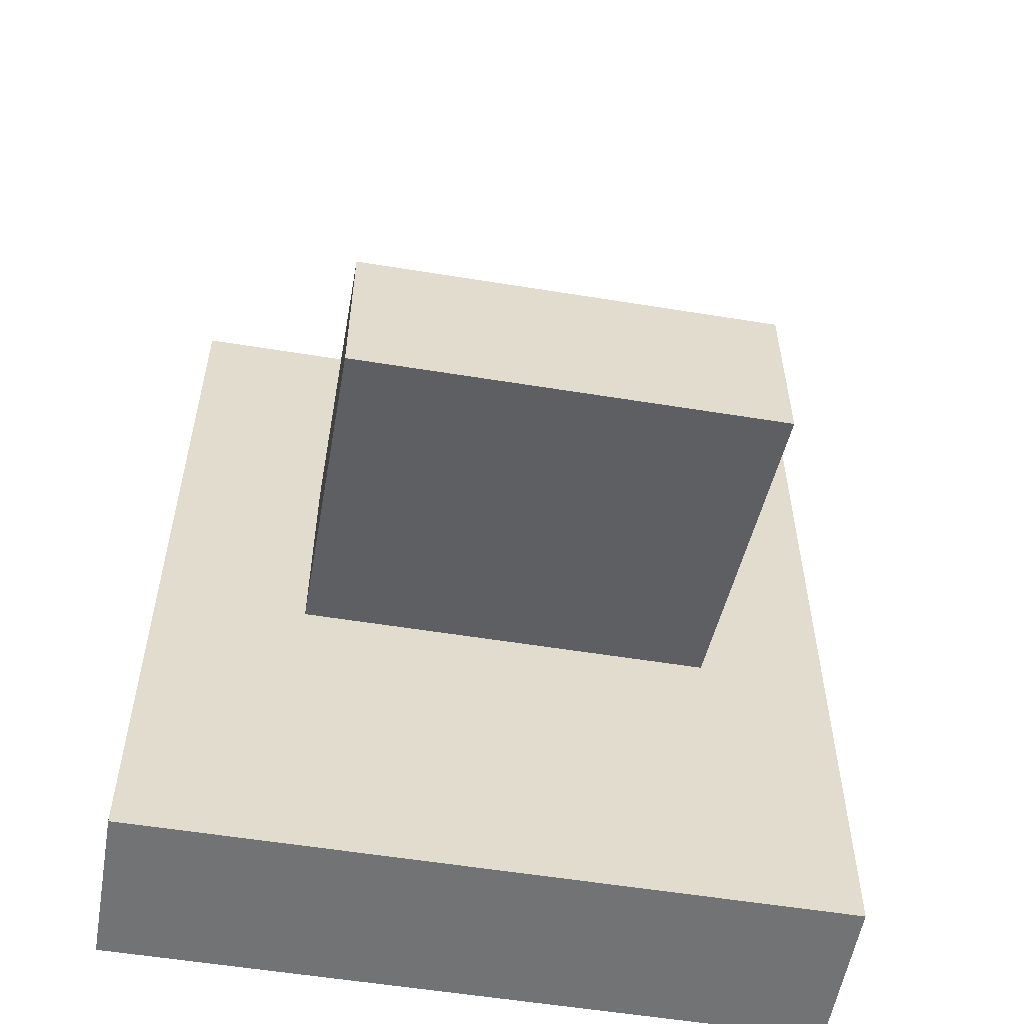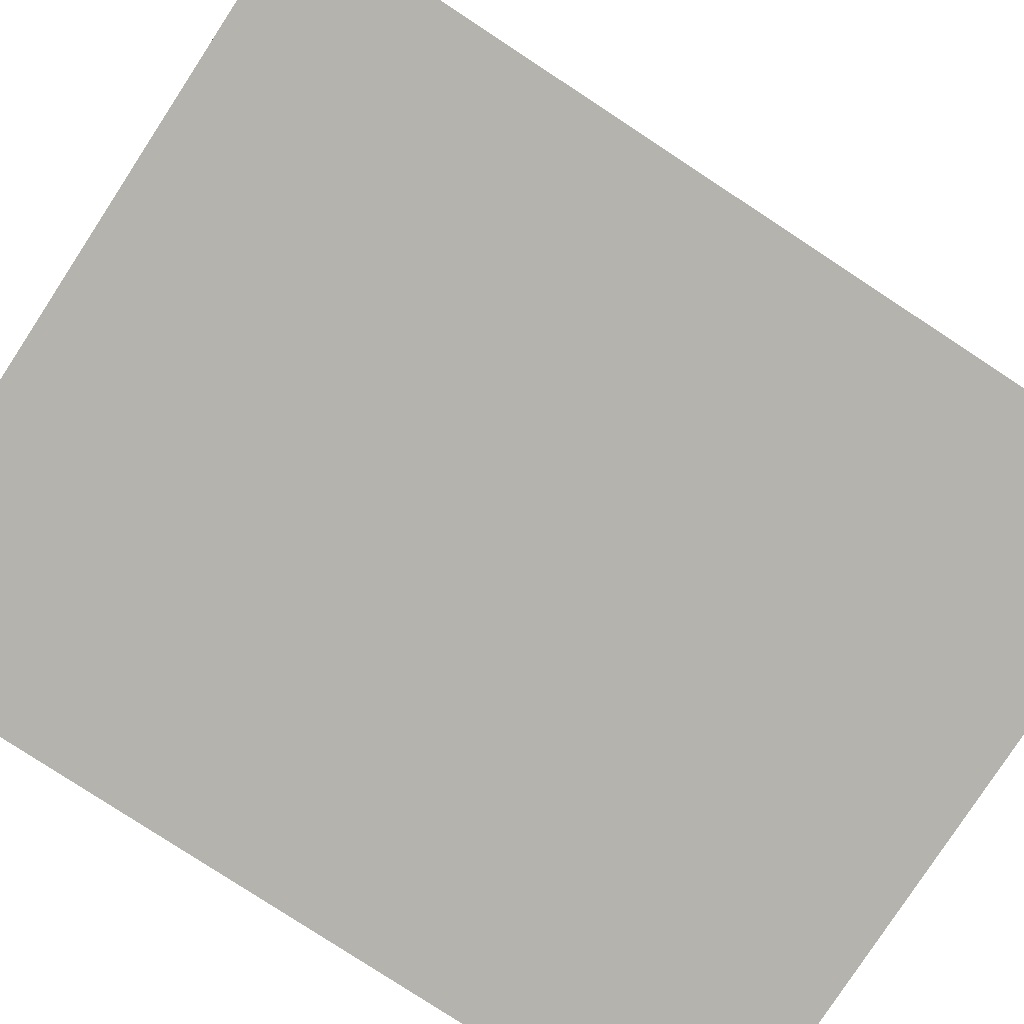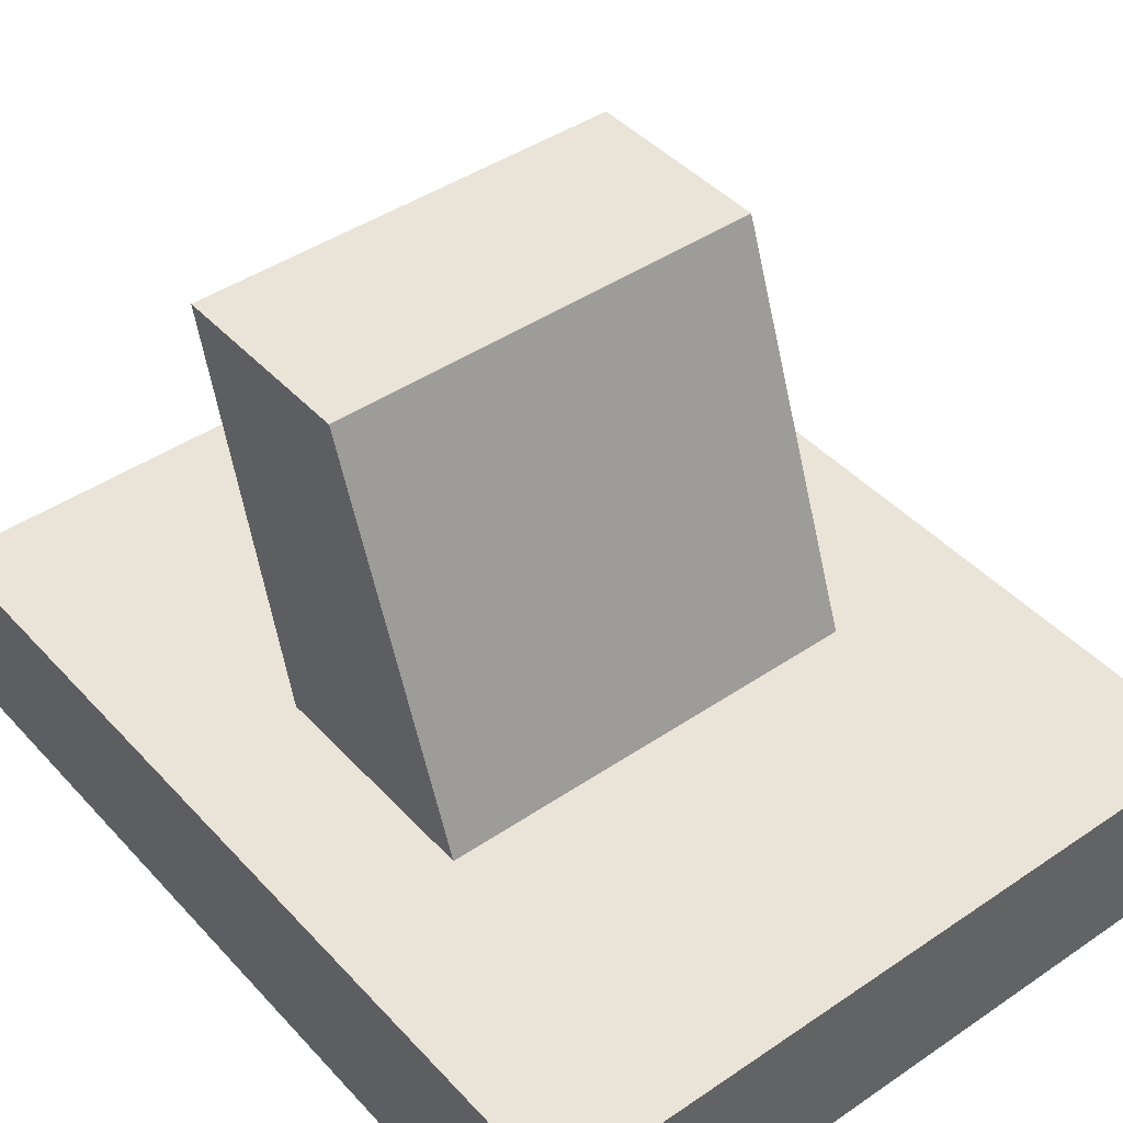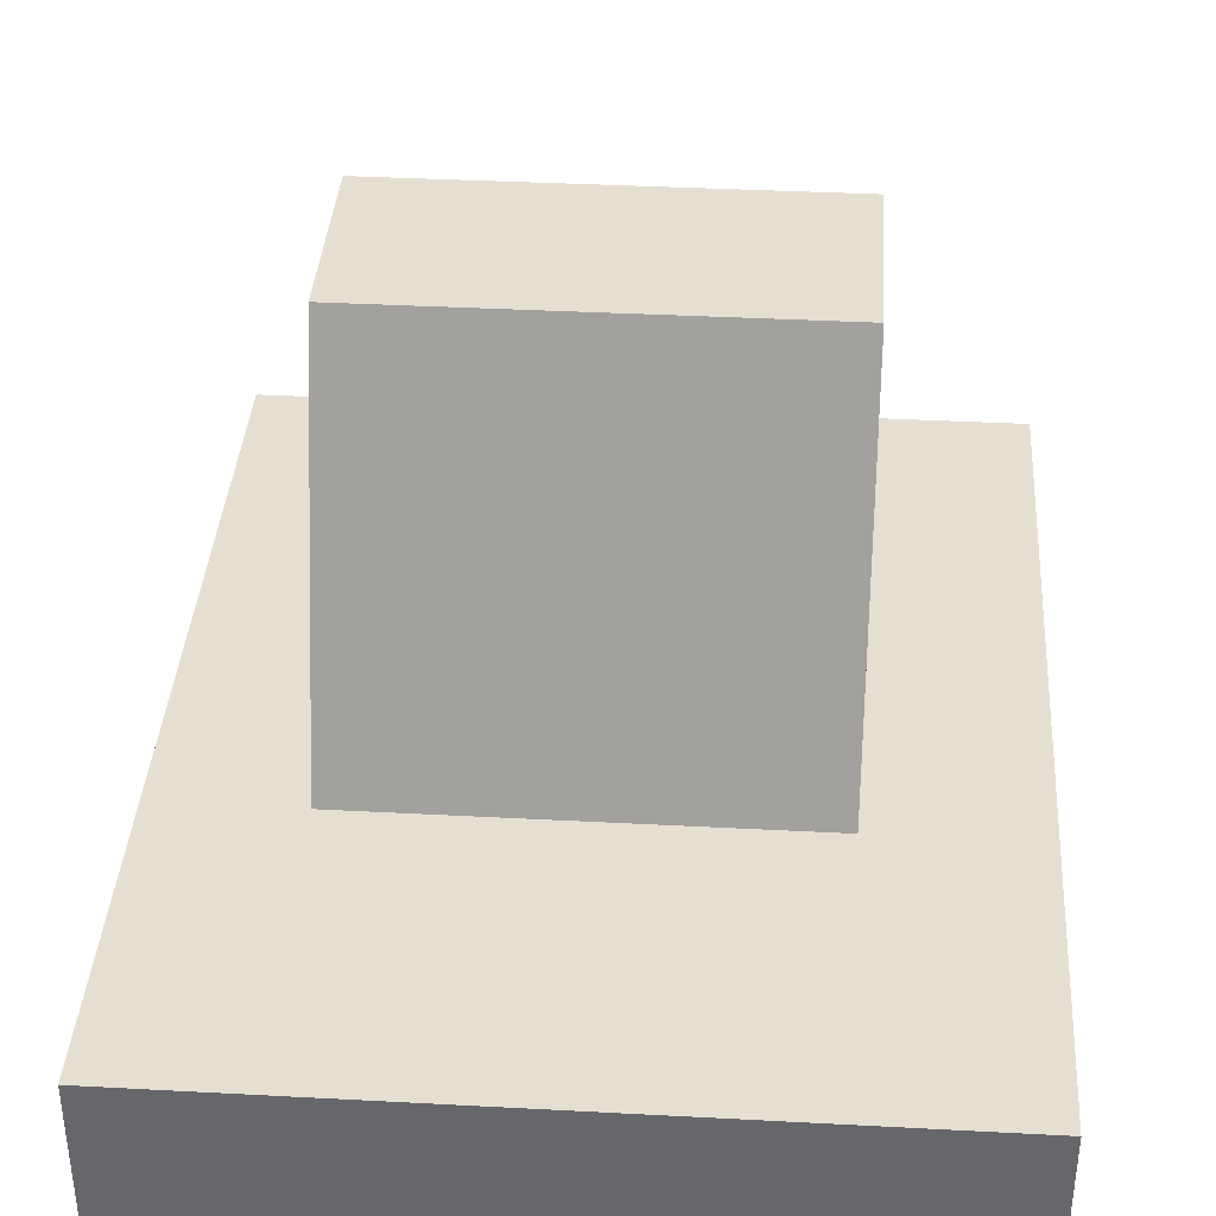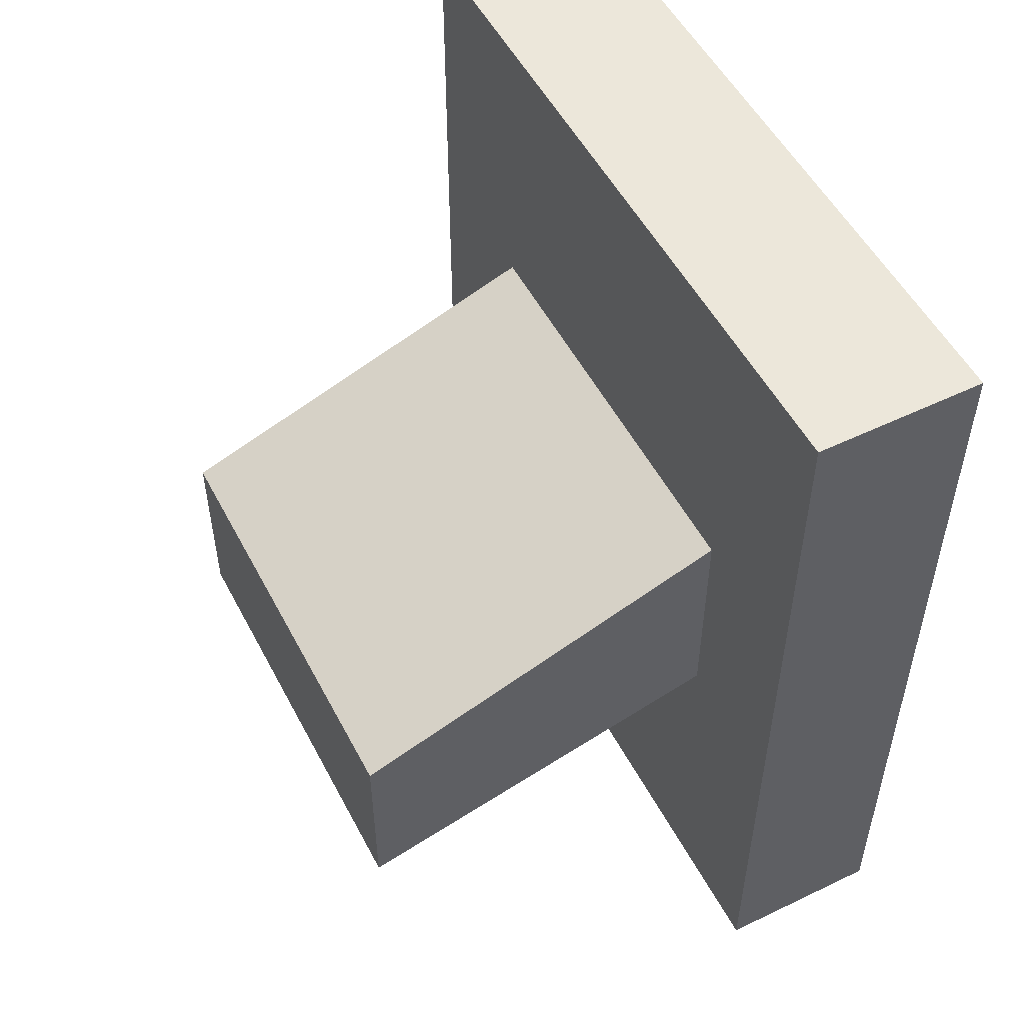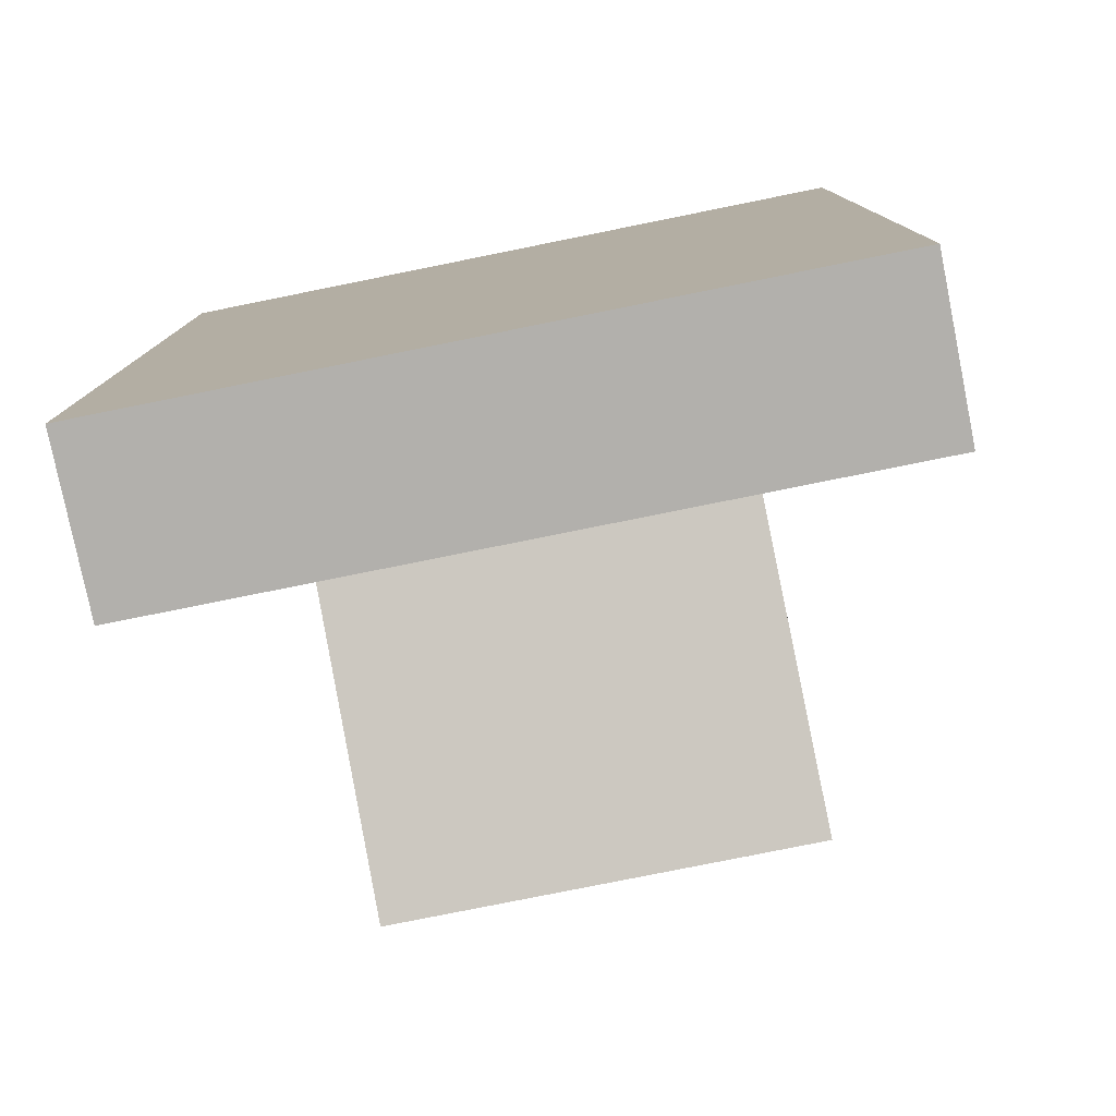
<metadata>
{"format":"obj","ext":"obj","renderer":"f3d","projection":"perspective","resolution":1024,"background":"white","views":[{"elev":-55.7,"azim":-9.7,"up":"+Y"},{"elev":-80.0,"azim":56.8,"up":"+Z"},{"elev":43.4,"azim":141.2,"up":"+Z"},{"elev":37.5,"azim":-176.1,"up":"+Z"},{"elev":52.9,"azim":62.7,"up":"+Y"},{"elev":-78.7,"azim":-168.6,"up":"+Y"}]}
</metadata>
<code>
g default
v -0.2687 -0.309 0.05632
v 0.2147 -0.309 0.05632
v -0.2687 0.2849 0.05632
v 0.2147 0.2849 0.05632
v -0.2687 0.2849 -0.05632
v 0.2147 0.2849 -0.05632
v -0.2687 -0.309 -0.05632
v 0.2147 -0.309 -0.05632
v -0.1639 0.2849 0.05632
v -0.1639 0.2849 -0.05632
v -0.1639 -0.309 -0.05632
v -0.1639 -0.309 0.05632
v 0.1234 0.2849 0.05632
v 0.1234 0.2849 -0.05632
v 0.1234 -0.309 -0.05632
v 0.1234 -0.309 0.05632
v 0.1234 -0.07187 0.05632
v -0.1639 -0.07187 0.05632
v -0.2687 -0.07187 0.05632
v -0.2687 -0.07187 -0.05632
v -0.1639 -0.07187 -0.05632
v 0.1234 -0.07187 -0.05632
v 0.2147 -0.07187 -0.05632
v 0.2147 -0.07187 0.05632
v 0.1234 0.07973 0.05632
v -0.1639 0.07973 0.05632
v -0.2687 0.07973 0.05632
v -0.2687 0.07973 -0.05632
v -0.1639 0.07973 -0.05632
v 0.1234 0.07973 -0.05632
v 0.2147 0.07973 -0.05632
v 0.2147 0.07973 0.05632
v -0.1639 -0.1411 0.3109
v -0.1639 -0.01402 0.3109
v 0.1234 -0.1411 0.3109
v 0.1234 -0.01402 0.3109
g pCube1
f 1 12 18 19
f 3 9 10 5
f 20 21 11 7
f 7 11 12 1
f 2 8 23 24
f 7 1 19 20
f 9 13 14 10
f 11 21 22 15
f 12 11 15 16
f 18 12 16 17
f 13 4 6 14
f 15 22 23 8
f 16 15 8 2
f 24 17 16 2
f 34 33 35 36
f 19 18 26 27
f 20 19 27 28
f 28 29 21 20
f 22 21 29 30
f 23 22 30 31
f 24 23 31 32
f 32 25 17 24
f 9 26 25 13
f 27 26 9 3
f 28 27 3 5
f 5 10 29 28
f 30 29 10 14
f 31 30 14 6
f 32 31 6 4
f 13 25 32 4
f 26 18 33 34
f 18 17 35 33
f 25 36 35 17
f 26 34 36 25

</code>
